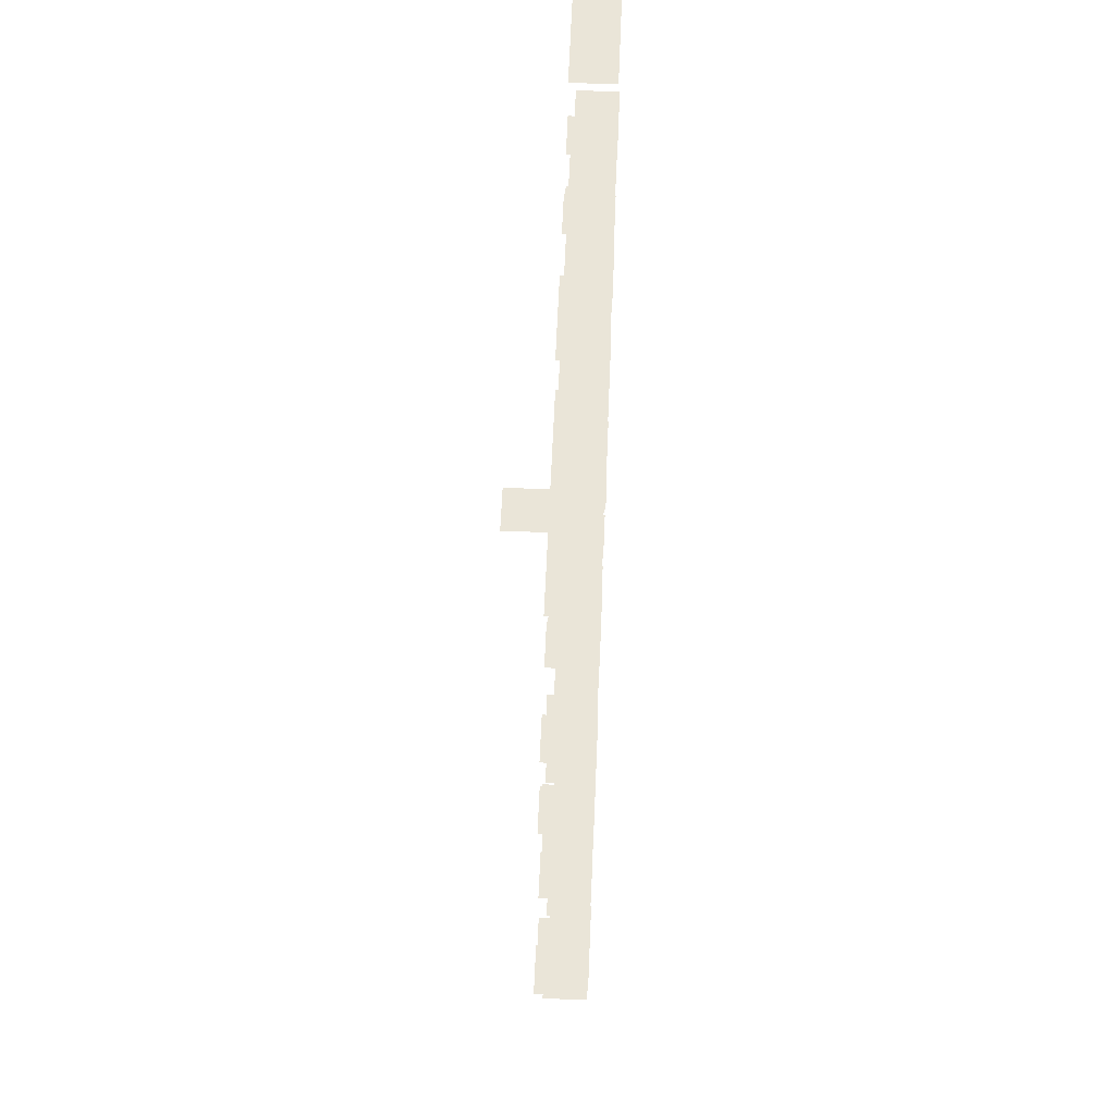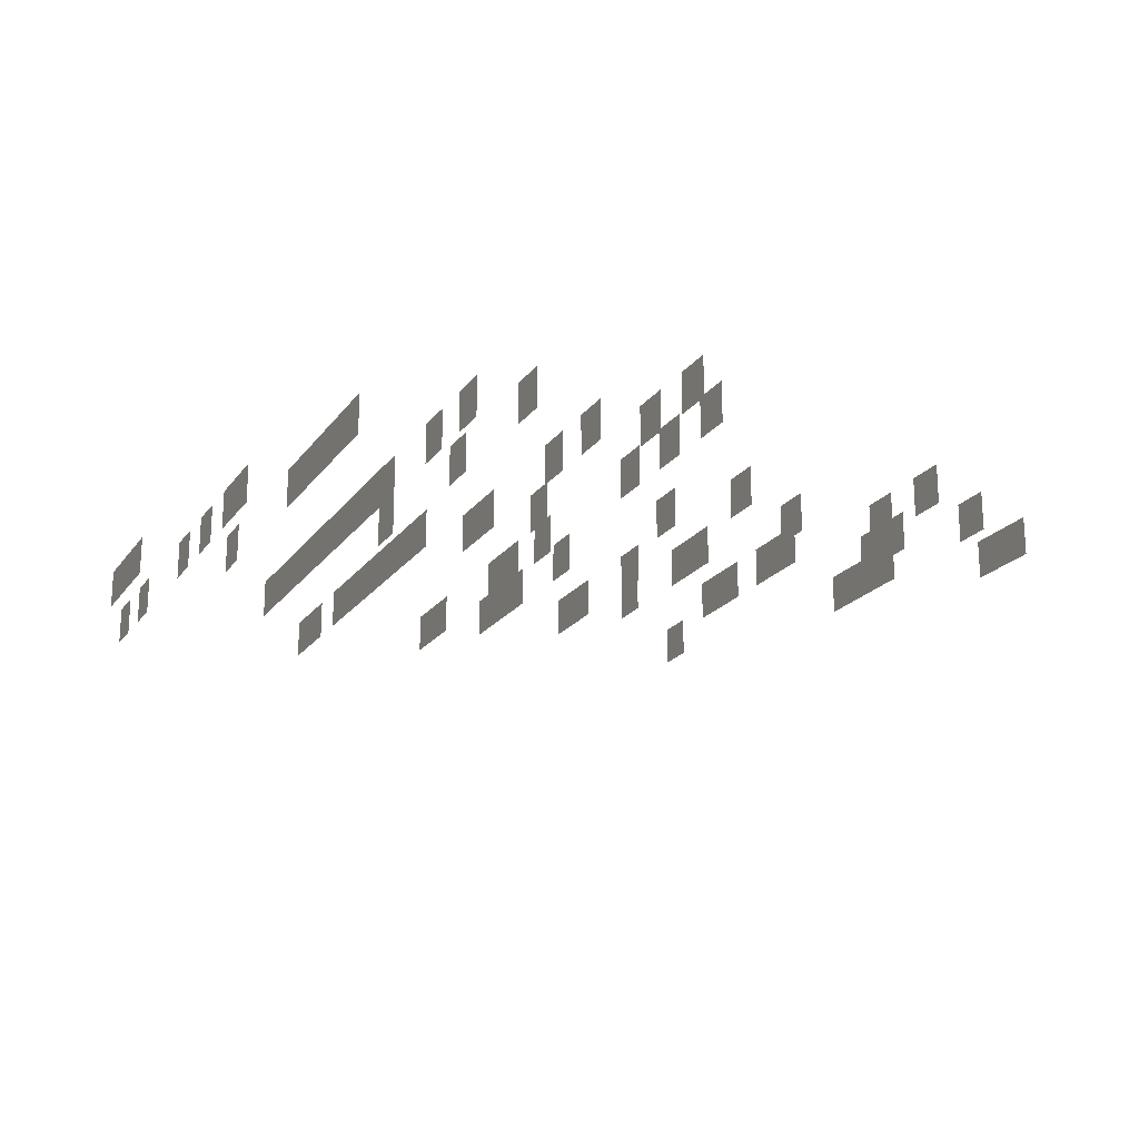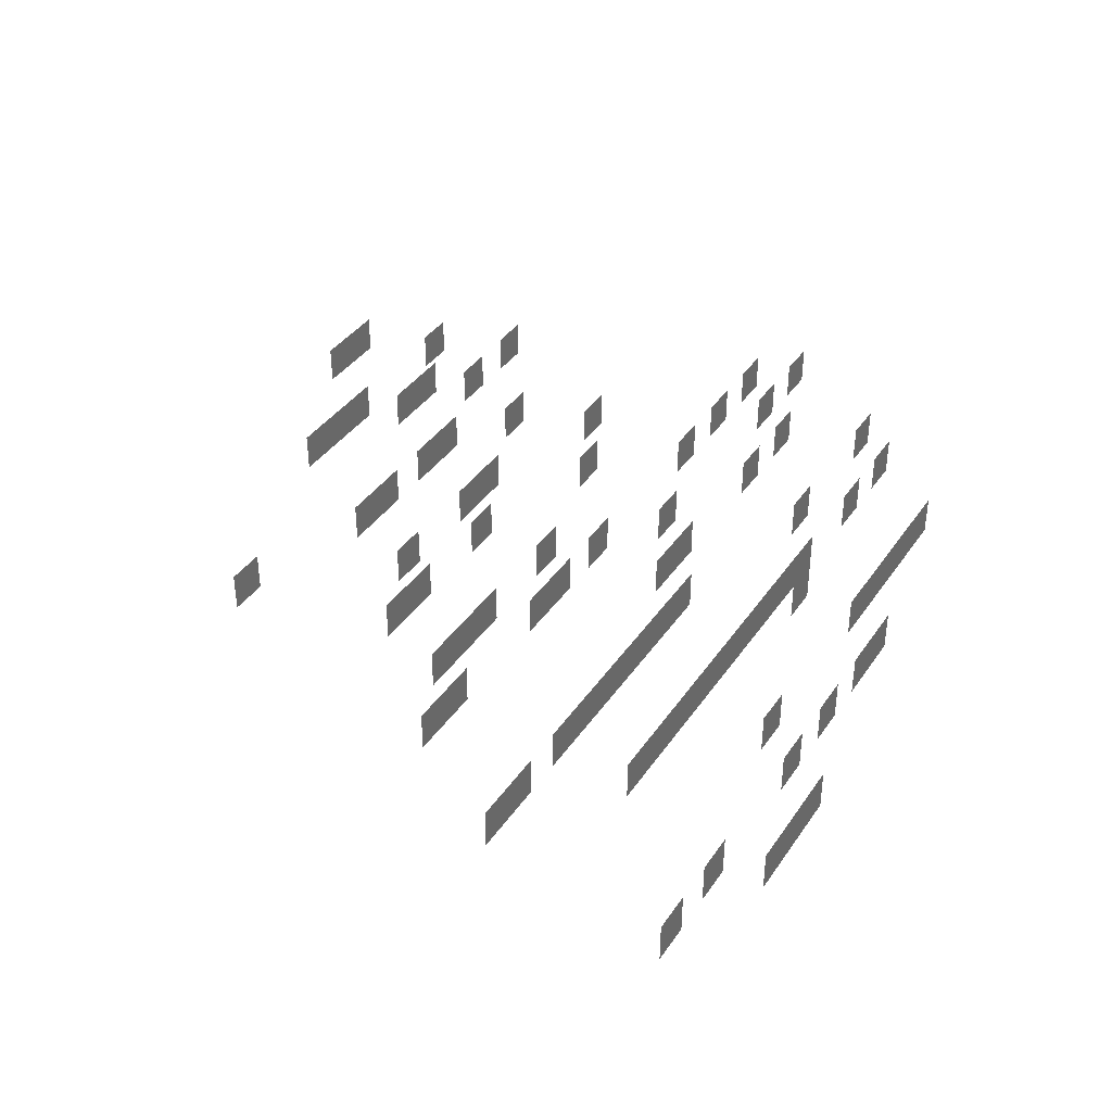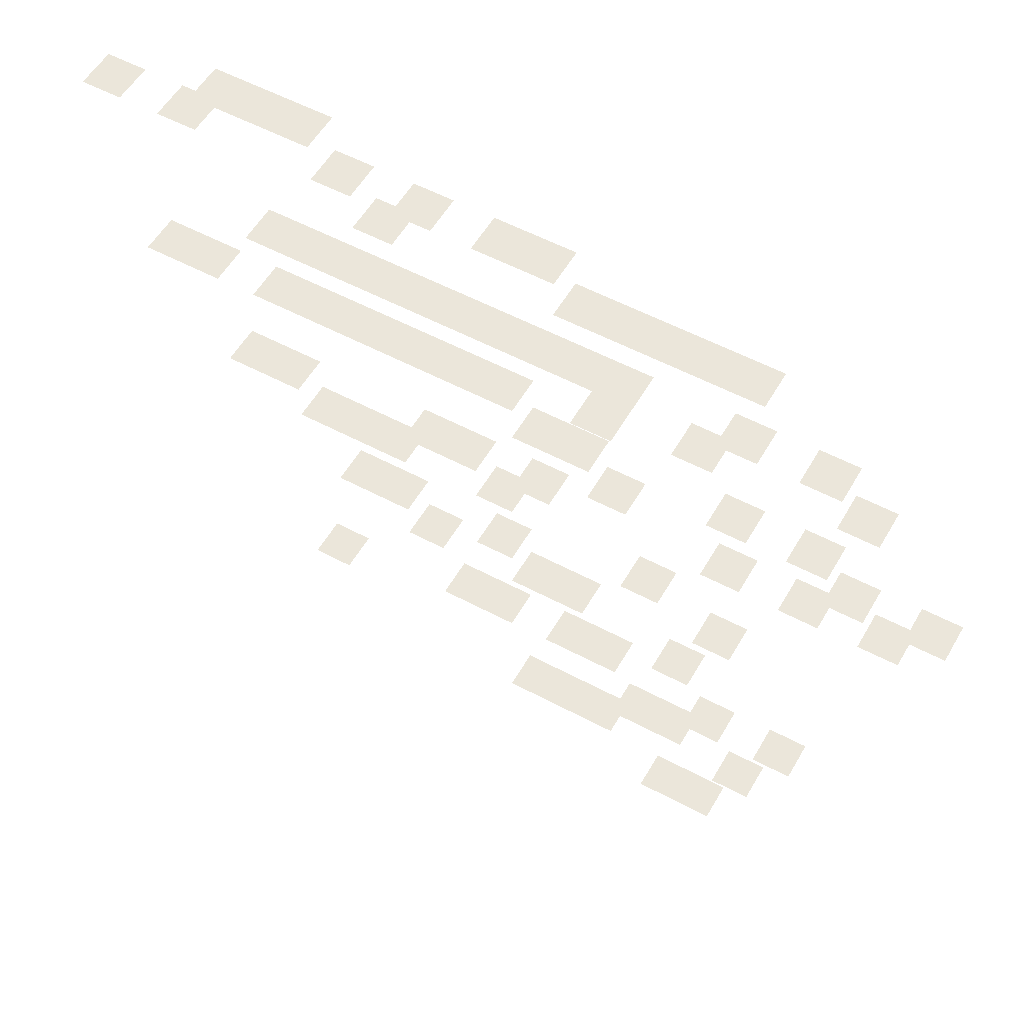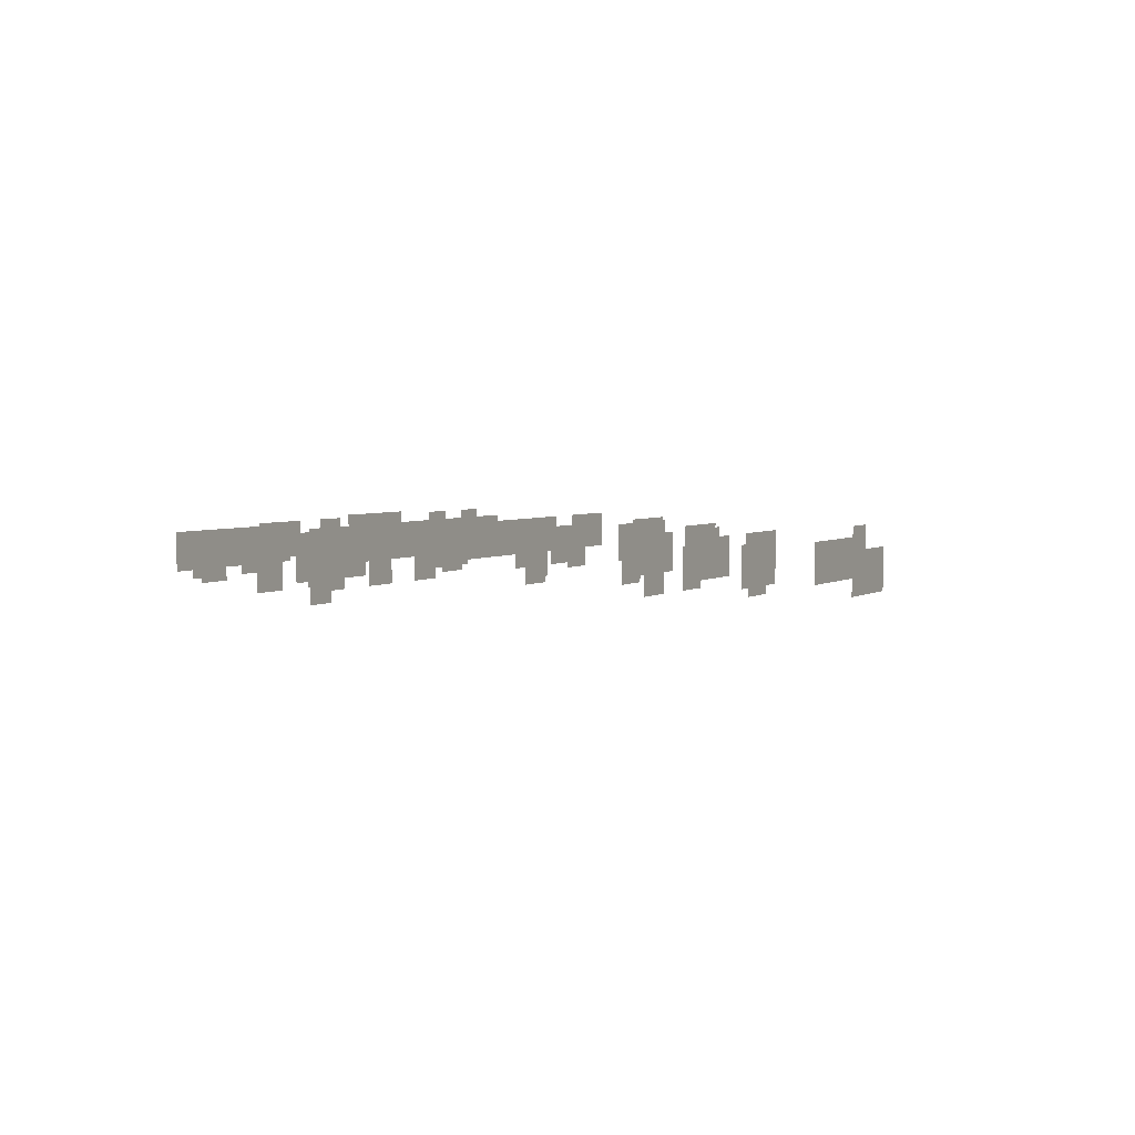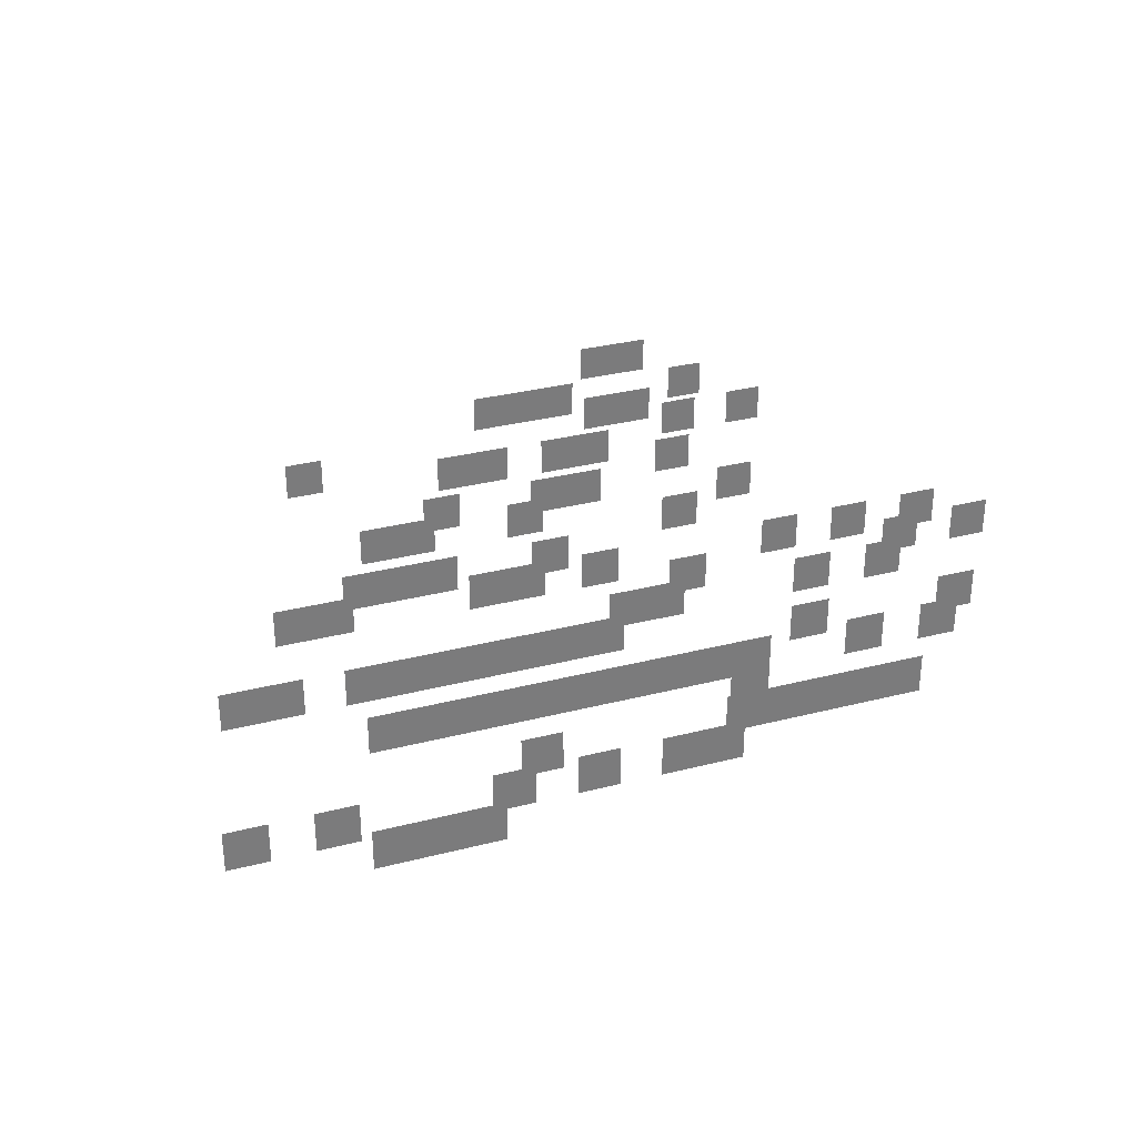
<metadata>
{"format":"obj","ext":"obj","renderer":"f3d","projection":"perspective","resolution":1024,"background":"white","views":[{"elev":59.3,"azim":92.4,"up":"+Z"},{"elev":-19.9,"azim":64.8,"up":"+Y"},{"elev":38.0,"azim":-59.7,"up":"+Y"},{"elev":55.0,"azim":29.5,"up":"+Z"},{"elev":3.7,"azim":117.4,"up":"+Y"},{"elev":31.9,"azim":-19.8,"up":"+Y"}]}
</metadata>
<code>
o WallN_Plane.500
v 2.5 -4e-06 10.5
v 3.5 -4e-06 10.5
v 3.5 1 10.5
v 2.5 1 10.5
v 5.5 -2e-06 7.5
v 6.5 -2e-06 7.5
v 6.5 1 7.5
v 5.5 1 7.5
v 6.5 -2e-06 7.5
v 7.5 -2e-06 7.5
v 7.5 1 7.5
v 6.5 1 7.5
v 7.5 -2e-06 7.5
v 8.5 -2e-06 7.5
v 8.5 1 7.5
v 7.5 1 7.5
v 4.5 -2e-06 7.5
v 5.5 -2e-06 7.5
v 5.5 1 7.5
v 4.5 1 7.5
v 3.5 -2e-06 7.5
v 4.5 -2e-06 7.5
v 4.5 1 7.5
v 3.5 1 7.5
v 1.5 -2e-06 7.5
v 2.5 -2e-06 7.5
v 2.5 1 7.5
v 1.5 1 7.5
v 0.5 -2e-06 7.5
v 1.5 -2e-06 7.5
v 1.5 1 7.5
v 0.5 1 7.5
v 2.5 -2e-06 7.5
v 3.5 -2e-06 7.5
v 3.5 1 7.5
v 2.5 1 7.5
v -1.5 -2e-06 7.5
v -0.5 -2e-06 7.5
v -0.5 1 7.5
v -1.5 1 7.5
v -0.5 -2e-06 7.5
v 0.5 -2e-06 7.5
v 0.5 1 7.5
v -0.5 1 7.5
v -0.5 -2e-06 5.5
v 0.5 -2e-06 5.5
v 0.5 1 5.5
v -0.5 1 5.5
v -1.5 -2e-06 5.5
v -0.5 -2e-06 5.5
v -0.5 1 5.5
v -1.5 1 5.5
v 8.5 2e-06 -5.5
v 9.5 2e-06 -5.5
v 9.5 1 -5.5
v 8.5 1 -5.5
v 9.5 2e-06 -5.5
v 10.5 2e-06 -5.5
v 10.5 1 -5.5
v 9.5 1 -5.5
v 2.5 -2e-06 5.5
v 3.5 -2e-06 5.5
v 3.5 1 5.5
v 2.5 1 5.5
v 0.5 -2e-06 5.5
v 1.5 -2e-06 5.5
v 1.5 1 5.5
v 0.5 1 5.5
v 1.5 -2e-06 5.5
v 2.5 -2e-06 5.5
v 2.5 1 5.5
v 1.5 1 5.5
v 3.5 -2e-06 5.5
v 4.5 -2e-06 5.5
v 4.5 1 5.5
v 3.5 1 5.5
v 4.5 -2e-06 5.5
v 5.5 -2e-06 5.5
v 5.5 1 5.5
v 4.5 1 5.5
v 10.5 -4e-06 9.5
v 11.5 -4e-06 9.5
v 11.5 1 9.5
v 10.5 1 9.5
v 9.5 -4e-06 9.5
v 10.5 -4e-06 9.5
v 10.5 1 9.5
v 9.5 1 9.5
v 5.5 -4e-06 10.5
v 6.5 -4e-06 10.5
v 6.5 1 10.5
v 5.5 1 10.5
v 7.5 -4e-06 9.5
v 8.5 -4e-06 9.5
v 8.5 1 9.5
v 7.5 1 9.5
v 6.5 -4e-06 9.5
v 7.5 -4e-06 9.5
v 7.5 1 9.5
v 6.5 1 9.5
v 8.5 -4e-06 9.5
v 9.5 -4e-06 9.5
v 9.5 1 9.5
v 8.5 1 9.5
v 4.5 -4e-06 10.5
v 5.5 -4e-06 10.5
v 5.5 1 10.5
v 4.5 1 10.5
v -1.5 -4e-06 11.5
v -0.5 -4e-06 11.5
v -0.5 1 11.5
v -1.5 1 11.5
v -2.5 -4e-06 11.5
v -1.5 -4e-06 11.5
v -1.5 1 11.5
v -2.5 1 11.5
v -0.5 -4e-06 11.5
v 0.5 -4e-06 11.5
v 0.5 1 11.5
v -0.5 1 11.5
v 6.5 2e-06 -6.5
v 7.5 2e-06 -6.5
v 7.5 1 -6.5
v 6.5 1 -6.5
v 5.5 2e-06 -6.5
v 6.5 2e-06 -6.5
v 6.5 1 -6.5
v 5.5 1 -6.5
v 7.5 2e-06 -6.5
v 8.5 2e-06 -6.5
v 8.5 1 -6.5
v 7.5 1 -6.5
v 1.5 -0 1.5
v 2.5 -0 1.5
v 2.5 1 1.5
v 1.5 1 1.5
v -0.5 -0 1.5
v 0.5 -0 1.5
v 0.5 1 1.5
v -0.5 1 1.5
v 0.5 -0 1.5
v 1.5 -0 1.5
v 1.5 1 1.5
v 0.5 1 1.5
v 5.5 0 -1.5
v 6.5 0 -1.5
v 6.5 1 -1.5
v 5.5 1 -1.5
v 6.5 0 -1.5
v 7.5 0 -1.5
v 7.5 1 -1.5
v 6.5 1 -1.5
v 6.5 -2e-06 4.5
v 7.5 -2e-06 4.5
v 7.5 1 4.5
v 6.5 1 4.5
v 5.5 -2e-06 4.5
v 6.5 -2e-06 4.5
v 6.5 1 4.5
v 5.5 1 4.5
v 2.5 -0 2.5
v 3.5 -0 2.5
v 3.5 1 2.5
v 2.5 1 2.5
v 3.5 -0 2.5
v 4.5 -0 2.5
v 4.5 1 2.5
v 3.5 1 2.5
v 8.5 -0 0.5
v 9.5 -0 0.5
v 9.5 1 0.5
v 8.5 1 0.5
v 9.5 2e-06 -8.5
v 10.5 2e-06 -8.5
v 10.5 1 -8.5
v 9.5 1 -8.5
v 10.5 2e-06 -8.5
v 11.5 2e-06 -8.5
v 11.5 1 -8.5
v 10.5 1 -8.5
v 7.5 2e-06 -3.5
v 8.5 2e-06 -3.5
v 8.5 1 -3.5
v 7.5 1 -3.5
v 6.5 2e-06 -3.5
v 7.5 2e-06 -3.5
v 7.5 1 -3.5
v 6.5 1 -3.5
v 3.5 2e-06 -3.5
v 4.5 2e-06 -3.5
v 4.5 1 -3.5
v 3.5 1 -3.5
v 4.5 2e-06 -3.5
v 5.5 2e-06 -3.5
v 5.5 1 -3.5
v 4.5 1 -3.5
v -1.5 -0 2.5
v -0.5 -0 2.5
v -0.5 1 2.5
v -1.5 1 2.5
v -2.5 -0 2.5
v -1.5 -0 2.5
v -1.5 1 2.5
v -2.5 1 2.5
v 9.5 0 -2.5
v 10.5 0 -2.5
v 10.5 1 -2.5
v 9.5 1 -2.5
v 1.5 -4e-06 9.5
v 2.5 -4e-06 9.5
v 2.5 1 9.5
v 1.5 1 9.5
v 9.5 -2e-06 6.5
v 10.5 -2e-06 6.5
v 10.5 1 6.5
v 9.5 1 6.5
v 13.5 -2e-06 6.5
v 14.5 -2e-06 6.5
v 14.5 1 6.5
v 13.5 1 6.5
v -5.5 -4e-06 10.5
v -4.5 -4e-06 10.5
v -4.5 1 10.5
v -5.5 1 10.5
v -3.5 -4e-06 10.5
v -2.5 -4e-06 10.5
v -2.5 1 10.5
v -3.5 1 10.5
v 0.5 -4e-06 10.5
v 1.5 -4e-06 10.5
v 1.5 1 10.5
v 0.5 1 10.5
v 2.5 0 -1.5
v 3.5 0 -1.5
v 3.5 1 -1.5
v 2.5 1 -1.5
v 4.5 -0 1.5
v 5.5 -0 1.5
v 5.5 1 1.5
v 4.5 1 1.5
v 7.5 -2e-06 3.5
v 8.5 -2e-06 3.5
v 8.5 1 3.5
v 7.5 1 3.5
v 13.5 -2e-06 3.5
v 14.5 -2e-06 3.5
v 14.5 1 3.5
v 13.5 1 3.5
v 15.5 -2e-06 3.5
v 16.5 -2e-06 3.5
v 16.5 1 3.5
v 15.5 1 3.5
v 10.5 -2e-06 7.5
v 11.5 -2e-06 7.5
v 11.5 1 7.5
v 10.5 1 7.5
v 12.5 -2e-06 7.5
v 13.5 -2e-06 7.5
v 13.5 1 7.5
v 12.5 1 7.5
v 12.5 -2e-06 4.5
v 13.5 -2e-06 4.5
v 13.5 1 4.5
v 12.5 1 4.5
v 10.5 -2e-06 4.5
v 11.5 -2e-06 4.5
v 11.5 1 4.5
v 10.5 1 4.5
v 5.5 -0 2.5
v 6.5 -0 2.5
v 6.5 1 2.5
v 5.5 1 2.5
v 14.5 -0 2.5
v 15.5 -0 2.5
v 15.5 1 2.5
v 14.5 1 2.5
v 12.5 -0 2.5
v 13.5 -0 2.5
v 13.5 1 2.5
v 12.5 1 2.5
v 10.5 -0 2.5
v 11.5 -0 2.5
v 11.5 1 2.5
v 10.5 1 2.5
v 10.5 2e-06 -4.5
v 11.5 2e-06 -4.5
v 11.5 1 -4.5
v 10.5 1 -4.5
v 10.5 0 -0.5
v 11.5 0 -0.5
v 11.5 1 -0.5
v 10.5 1 -0.5
v 4.5 0 -0.5
v 5.5 0 -0.5
v 5.5 1 -0.5
v 4.5 1 -0.5
v 12.5 2e-06 -4.5
v 13.5 2e-06 -4.5
v 13.5 1 -4.5
v 12.5 1 -4.5
v 11.5 2e-06 -6.5
v 12.5 2e-06 -6.5
v 12.5 1 -6.5
v 11.5 1 -6.5
v -0.5 2e-06 -4.5
v 0.5 2e-06 -4.5
v 0.5 1 -4.5
v -0.5 1 -4.5
v 1.5 0 -0.5
v 2.5 0 -0.5
v 2.5 1 -0.5
v 1.5 1 -0.5
v 0.5 0 -0.5
v 1.5 0 -0.5
v 1.5 1 -0.5
v 0.5 1 -0.5
v -3.5 -2e-06 5.5
v -2.5 -2e-06 5.5
v -2.5 1 5.5
v -3.5 1 5.5
v -4.5 -2e-06 5.5
v -3.5 -2e-06 5.5
v -3.5 1 5.5
v -4.5 1 5.5
v 7.5 -1 7.5
v 8.5 -1 7.5
v 8.5 -2e-06 7.5
v 7.5 -2e-06 7.5
v 0.5 0 -0.5
v 0.5 1 -0.5
f 1 2 3 4
f 5 6 7 8
f 9 10 11 12
f 13 14 15 16
f 17 18 19 20
f 21 22 23 24
f 25 26 27 28
f 29 30 31 32
f 33 34 35 36
f 37 38 39 40
f 41 42 43 44
f 45 46 47 48
f 49 50 51 52
f 53 54 55 56
f 57 58 59 60
f 61 62 63 64
f 65 66 67 68
f 69 70 71 72
f 73 74 75 76
f 77 78 79 80
f 81 82 83 84
f 85 86 87 88
f 89 90 91 92
f 93 94 95 96
f 97 98 99 100
f 101 102 103 104
f 105 106 107 108
f 109 110 111 112
f 113 114 115 116
f 117 118 119 120
f 121 122 123 124
f 125 126 127 128
f 129 130 131 132
f 133 134 135 136
f 137 138 139 140
f 141 142 143 144
f 145 146 147 148
f 149 150 151 152
f 153 154 155 156
f 157 158 159 160
f 161 162 163 164
f 165 166 167 168
f 169 170 171 172
f 173 174 175 176
f 177 178 179 180
f 181 182 183 184
f 185 186 187 188
f 189 190 191 192
f 193 194 195 196
f 197 198 199 200
f 201 202 203 204
f 205 206 207 208
f 209 210 211 212
f 213 214 215 216
f 217 218 219 220
f 221 222 223 224
f 225 226 227 228
f 229 230 231 232
f 233 234 235 236
f 237 238 239 240
f 241 242 243 244
f 245 246 247 248
f 249 250 251 252
f 253 254 255 256
f 257 258 259 260
f 261 262 263 264
f 265 266 267 268
f 269 270 271 272
f 273 274 275 276
f 277 278 279 280
f 281 282 283 284
f 285 286 287 288
f 289 290 291 292
f 293 294 295 296
f 297 298 299 300
f 301 302 303 304
f 305 306 307 308
f 309 310 311 312
f 313 314 315 316
f 317 318 319 320
f 321 322 323 324
f 325 326 327 328
l 329 330

</code>
